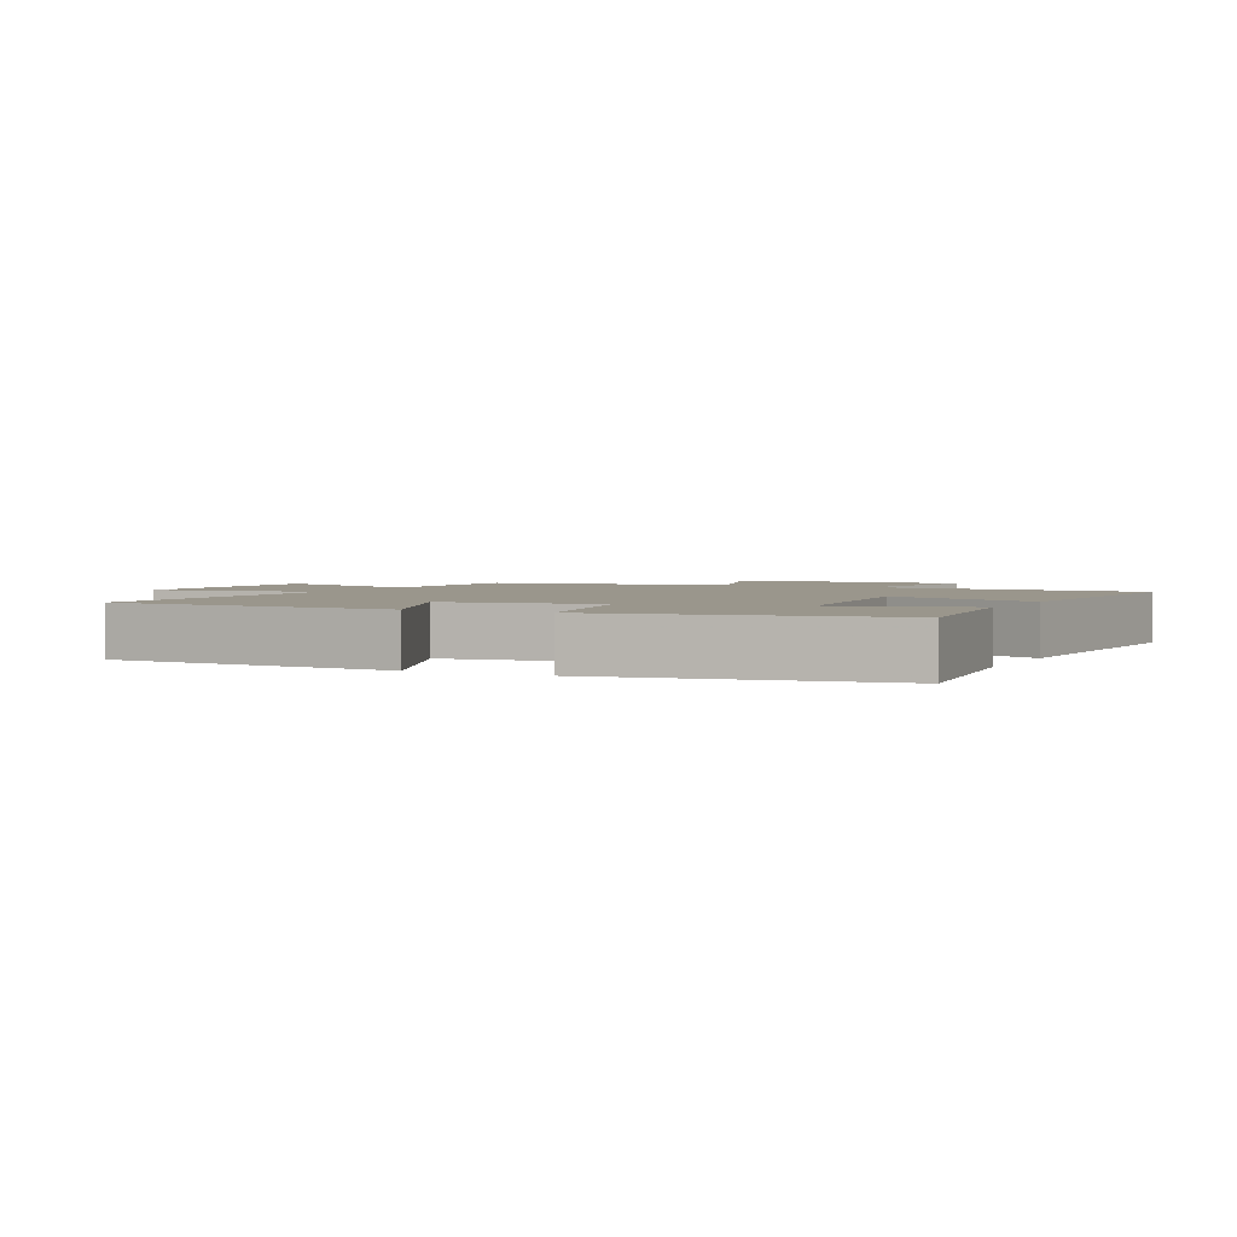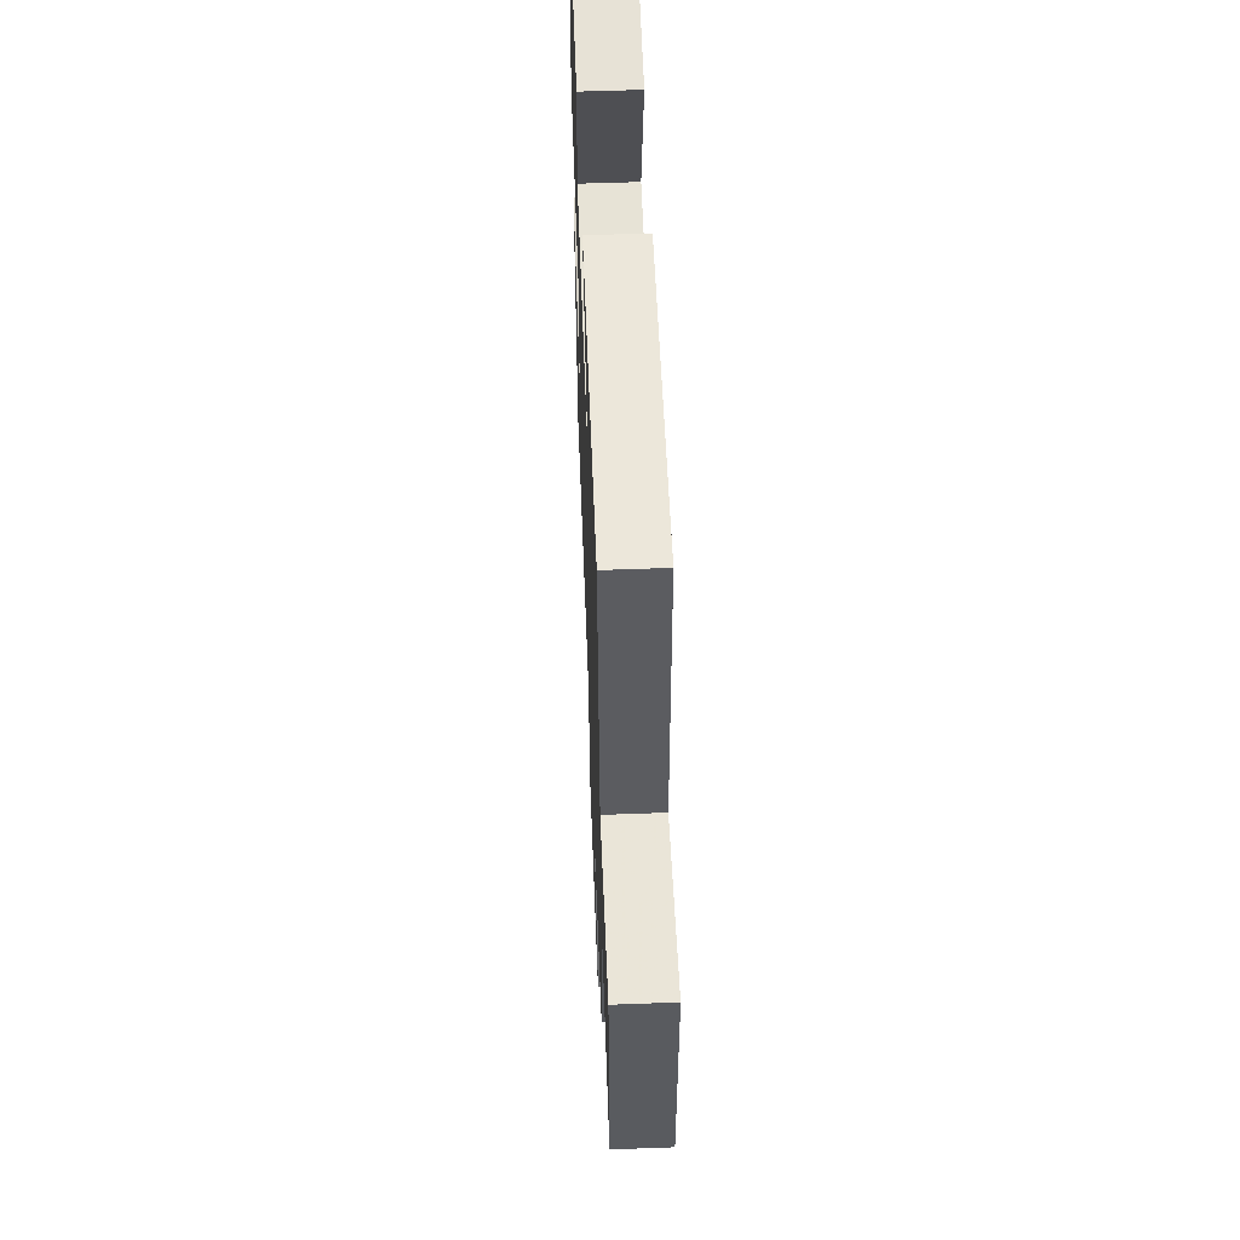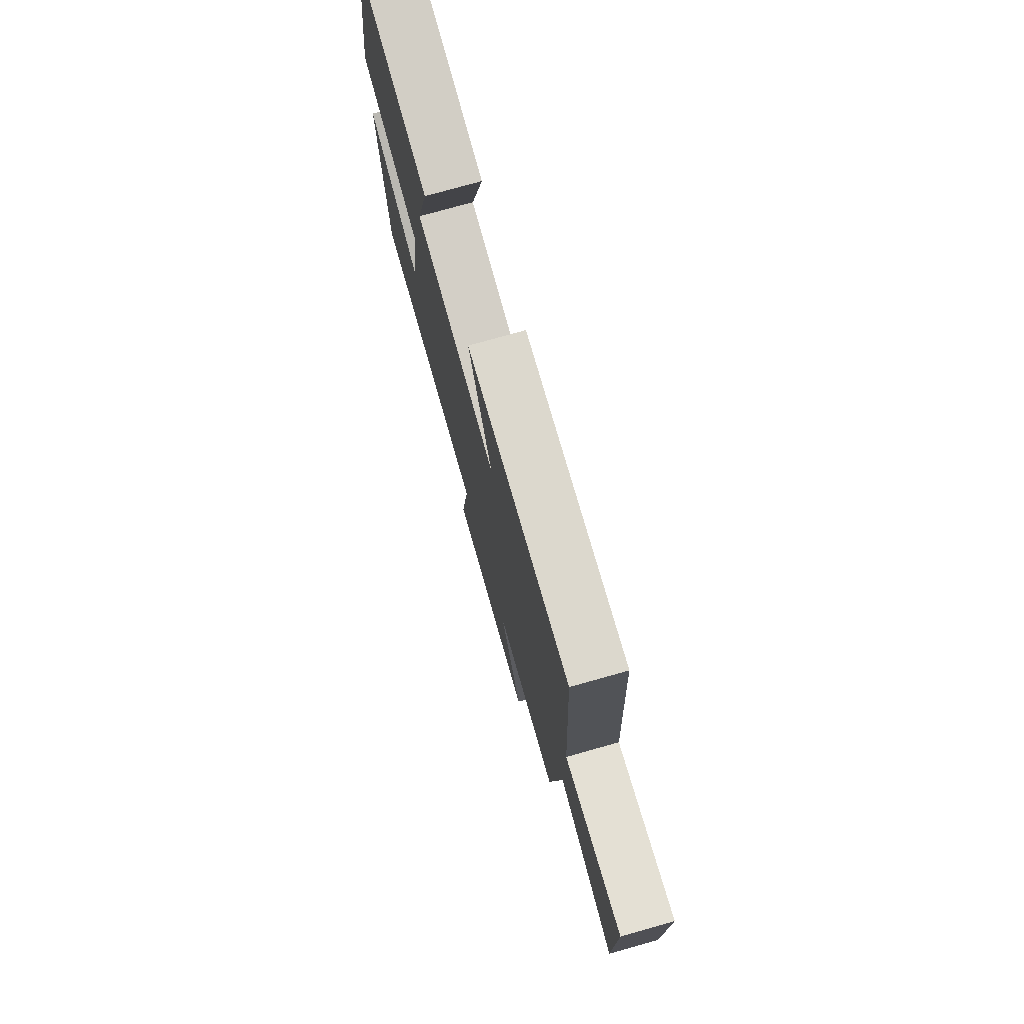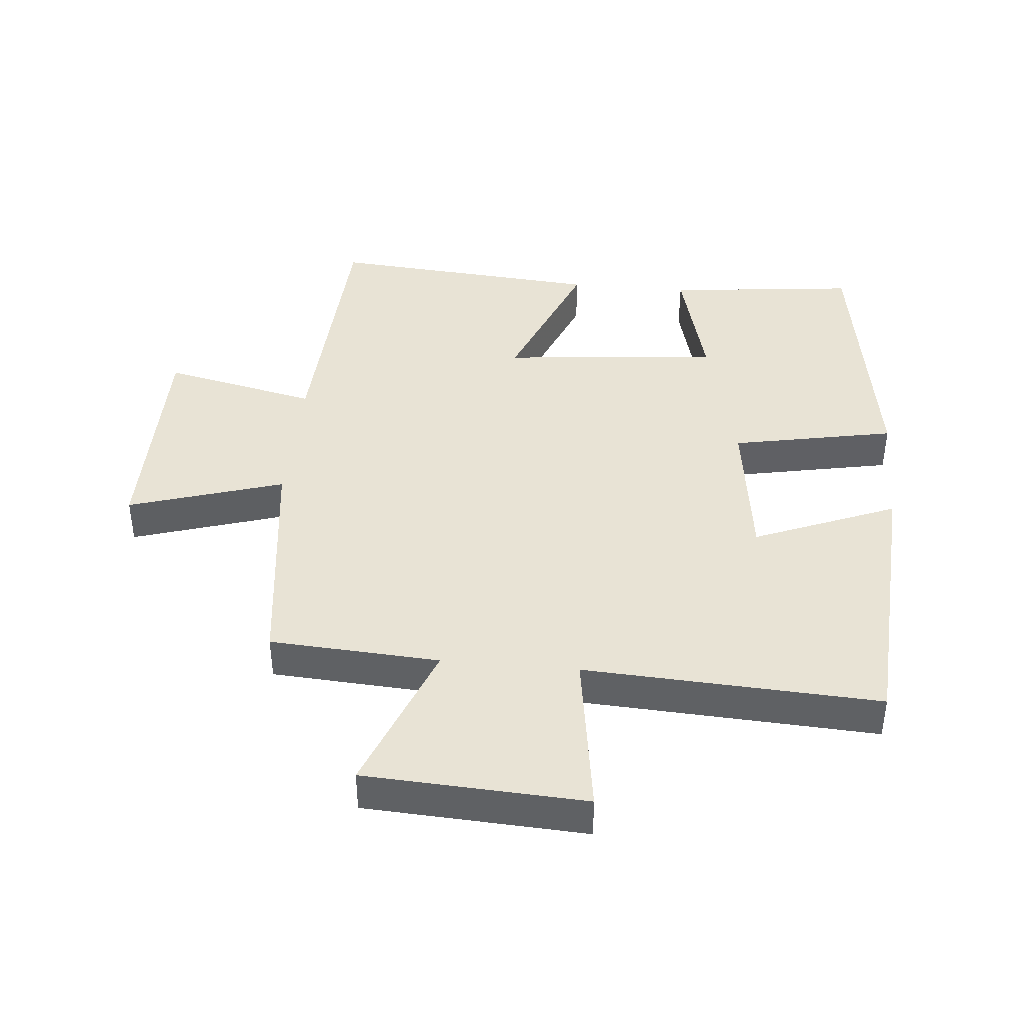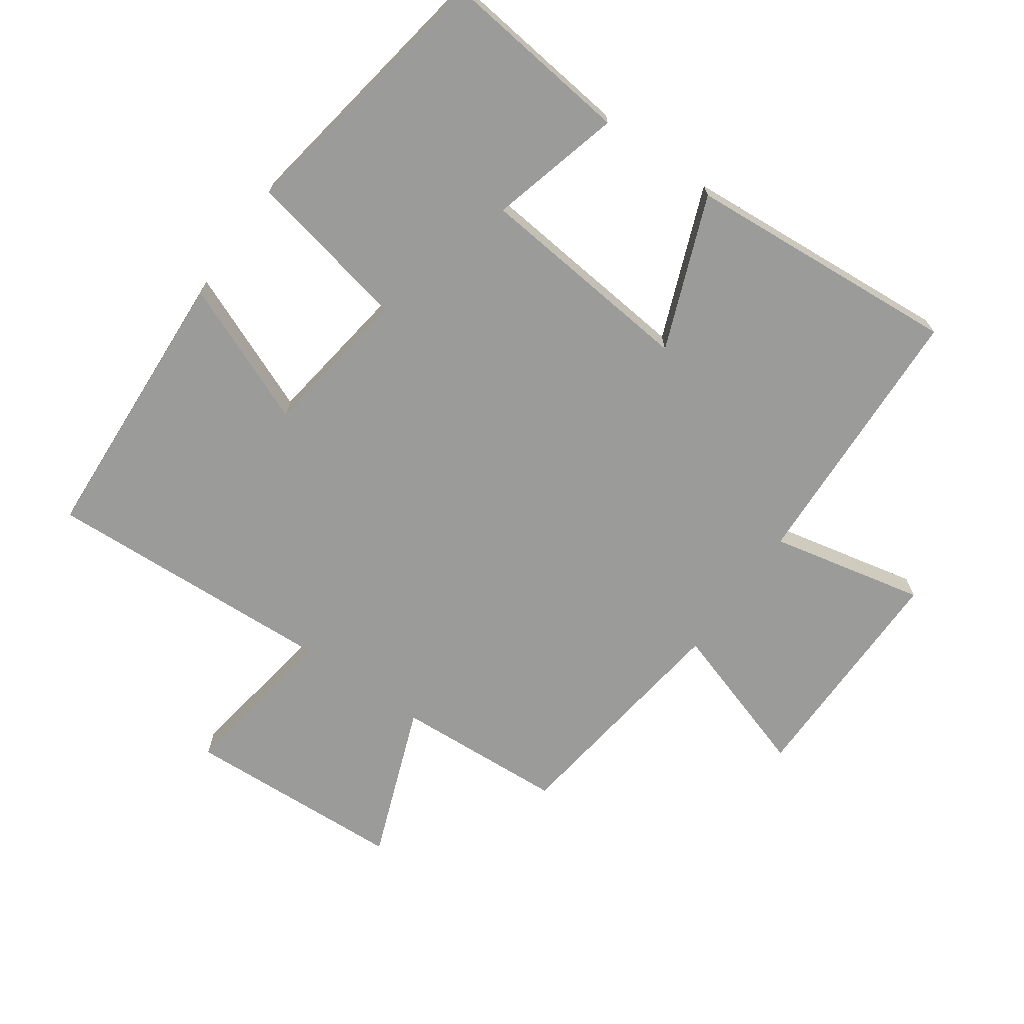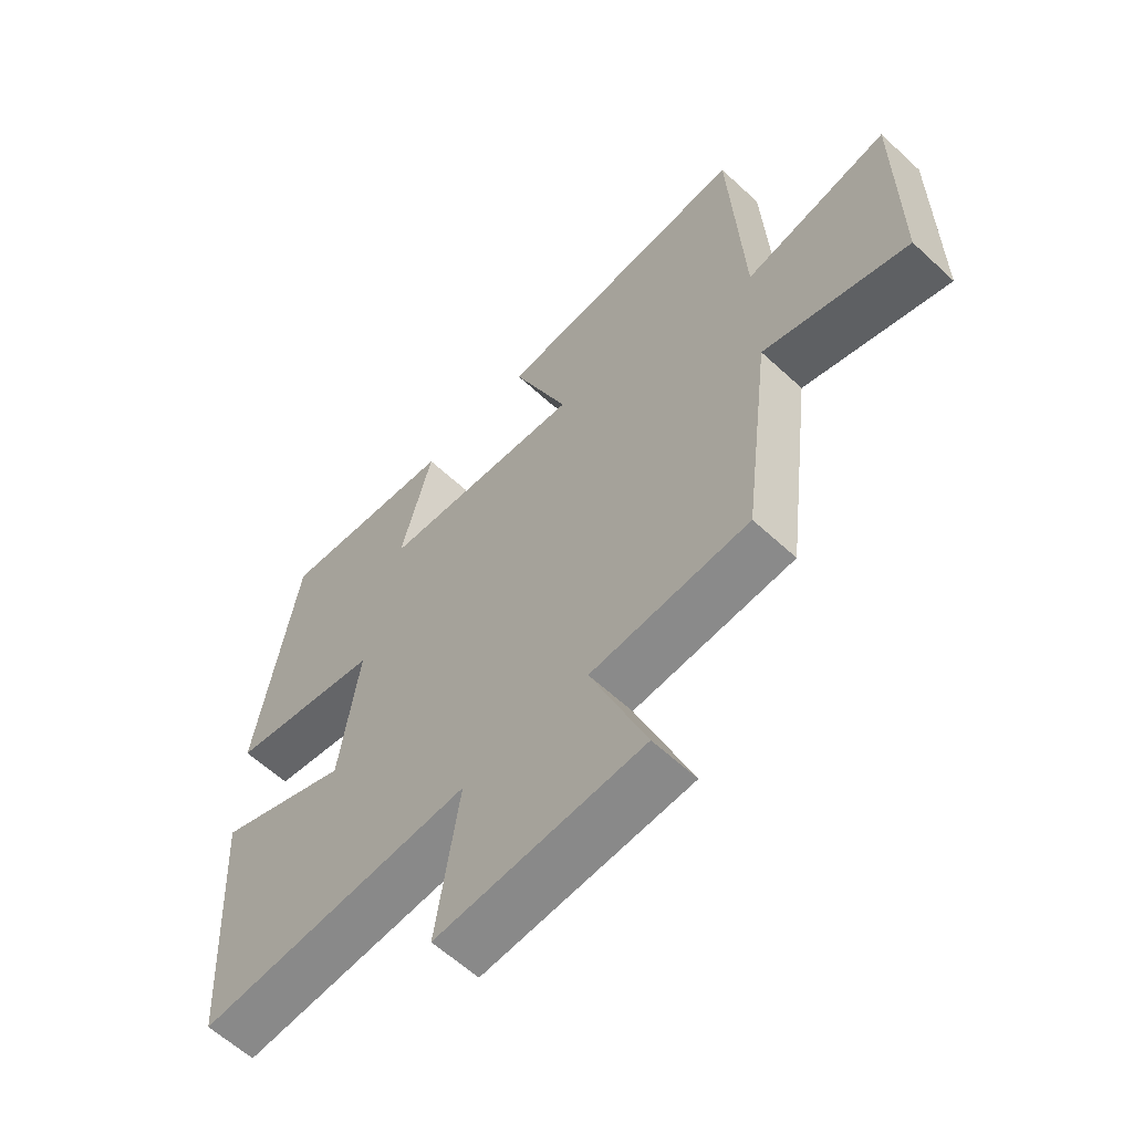
<metadata>
{"format":"obj","ext":"obj","renderer":"f3d","projection":"perspective","resolution":1024,"background":"white","views":[{"elev":2.5,"azim":-64.1,"up":"+Y"},{"elev":57.3,"azim":87.8,"up":"+Z"},{"elev":76.5,"azim":74.3,"up":"+Z"},{"elev":41.0,"azim":-174.7,"up":"+Y"},{"elev":-69.6,"azim":-35.5,"up":"+Y"},{"elev":-60.8,"azim":46.6,"up":"+Z"}]}
</metadata>
<code>
v 0.454 0.07 -0.484
v 0.192 0.07 -0.5
v 0.284 0.07 -0.739
v -0.056 0.07 -0.757
v -0.018 0.07 -0.5
v -0.473 0.07 -0.524
v -0.5 0.07 -0.086
v -0.28 0.07 -0.176
v -0.248 0.07 0.06
v -0.5 0.07 0.11
v -0.433 0.07 0.533
v -0.137 0.07 0.5
v -0.189 0.07 0.297
v 0.149 0.07 0.265
v 0.055 0.07 0.5
v 0.479 0.07 0.534
v 0.5 0.07 0.113
v 0.739 0.07 0.166
v 0.739 0.07 -0.192
v 0.5 0.07 -0.117
v 0.454 0 -0.484
v 0.192 0 -0.5
v 0.284 0 -0.739
v -0.056 0 -0.757
v -0.018 0 -0.5
v -0.473 0 -0.524
v -0.5 0 -0.086
v -0.28 0 -0.176
v -0.248 0 0.06
v -0.5 0 0.11
v -0.433 0 0.533
v -0.137 0 0.5
v -0.189 0 0.297
v 0.149 0 0.265
v 0.055 0 0.5
v 0.479 0 0.534
v 0.5 0 0.113
v 0.739 0 0.166
v 0.739 0 -0.192
v 0.5 0 -0.117
f 17 18 19 20
f 17 20 1 2
f 14 15 16 17
f 13 14 17 2
f 10 11 12 13
f 9 10 13
f 8 9 13 2
f 5 6 7 8
f 5 8 2 3
f 3 4 5
f 40 39 38 37
f 22 21 40 37
f 37 36 35 34
f 22 37 34 33
f 33 32 31 30
f 33 30 29
f 22 33 29 28
f 28 27 26 25
f 23 22 28 25
f 25 24 23
f 1 21 22 2
f 2 22 23 3
f 3 23 24 4
f 4 24 25 5
f 5 25 26 6
f 6 26 27 7
f 7 27 28 8
f 8 28 29 9
f 9 29 30 10
f 10 30 31 11
f 11 31 32 12
f 12 32 33 13
f 13 33 34 14
f 14 34 35 15
f 15 35 36 16
f 16 36 37 17
f 17 37 38 18
f 18 38 39 19
f 19 39 40 20
f 20 40 21 1

</code>
